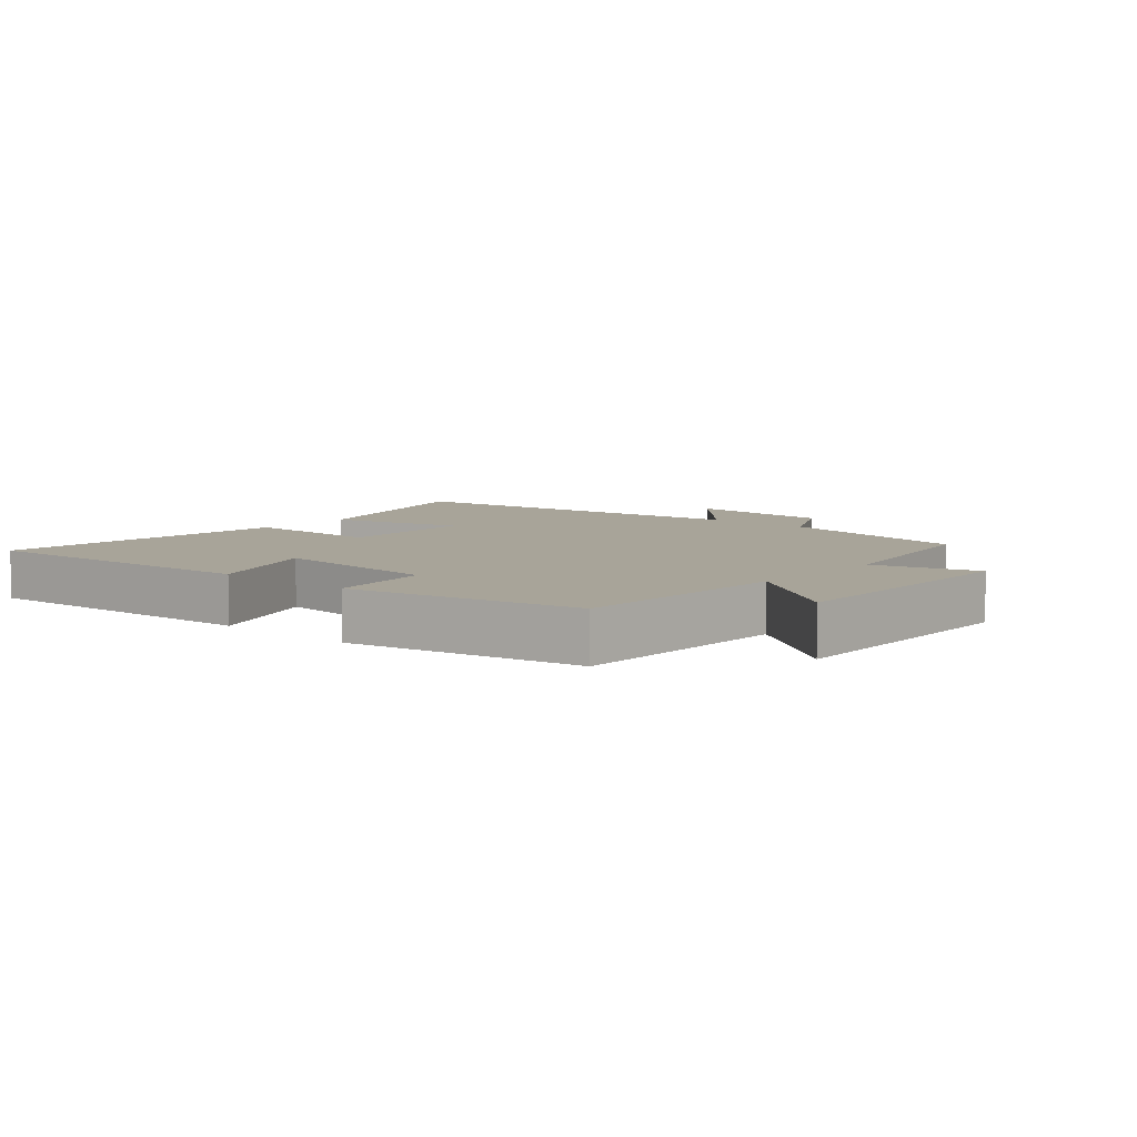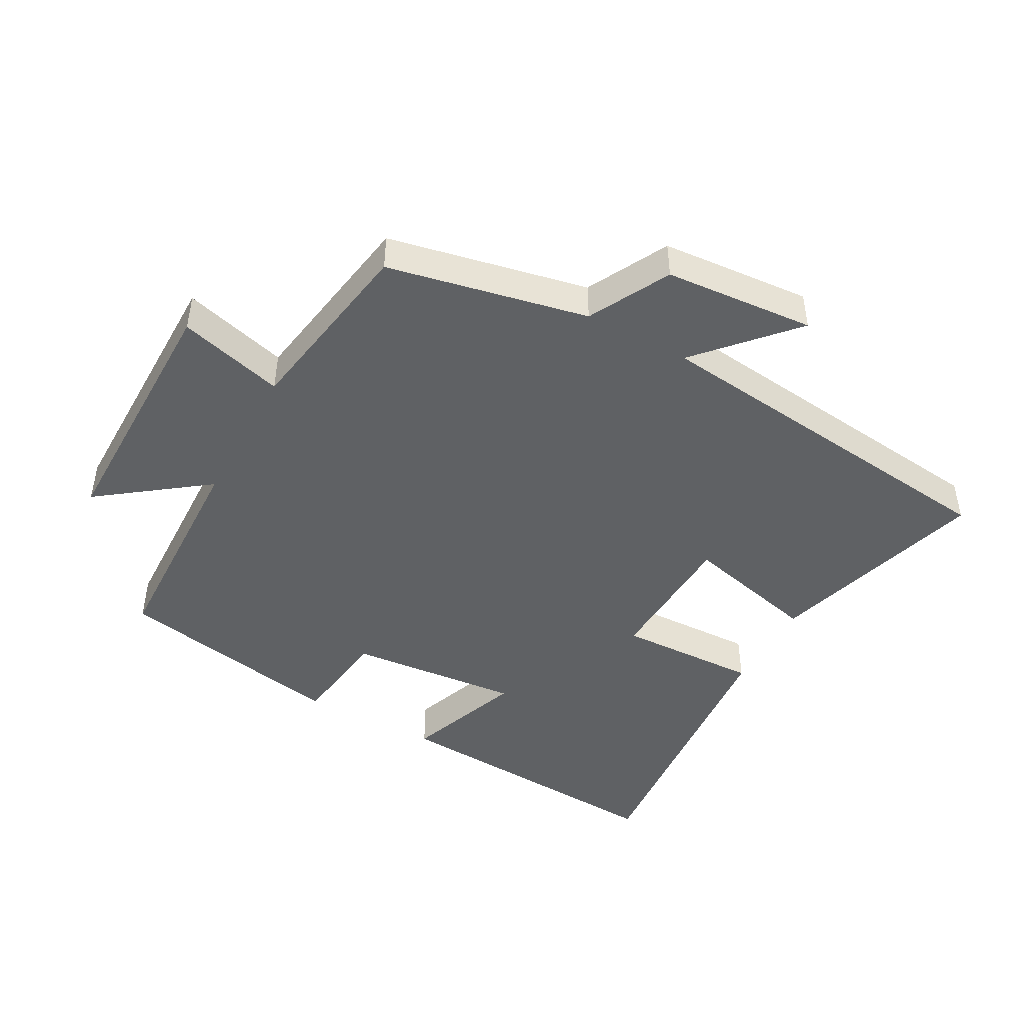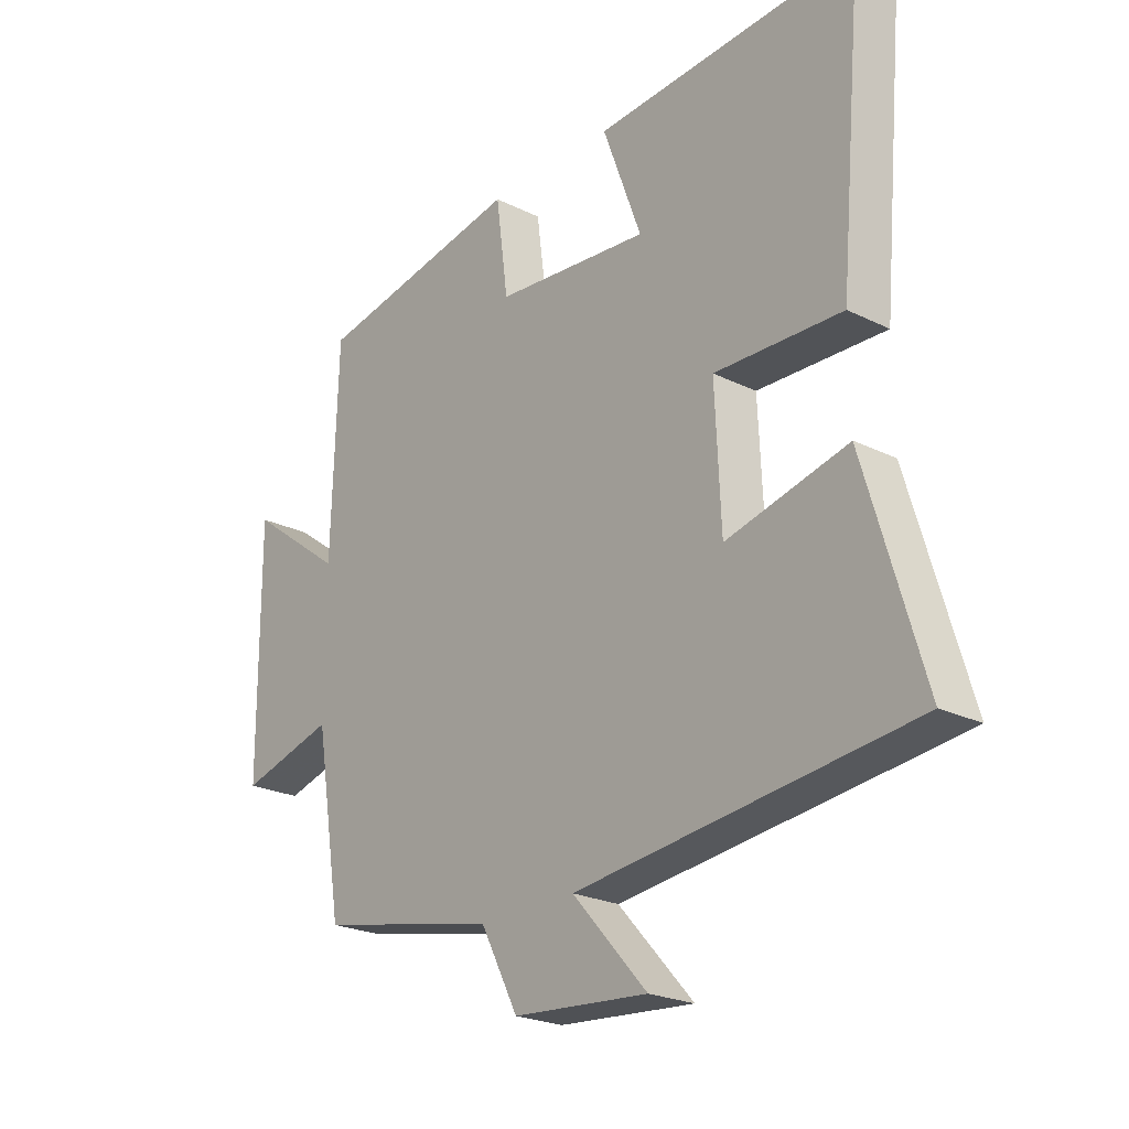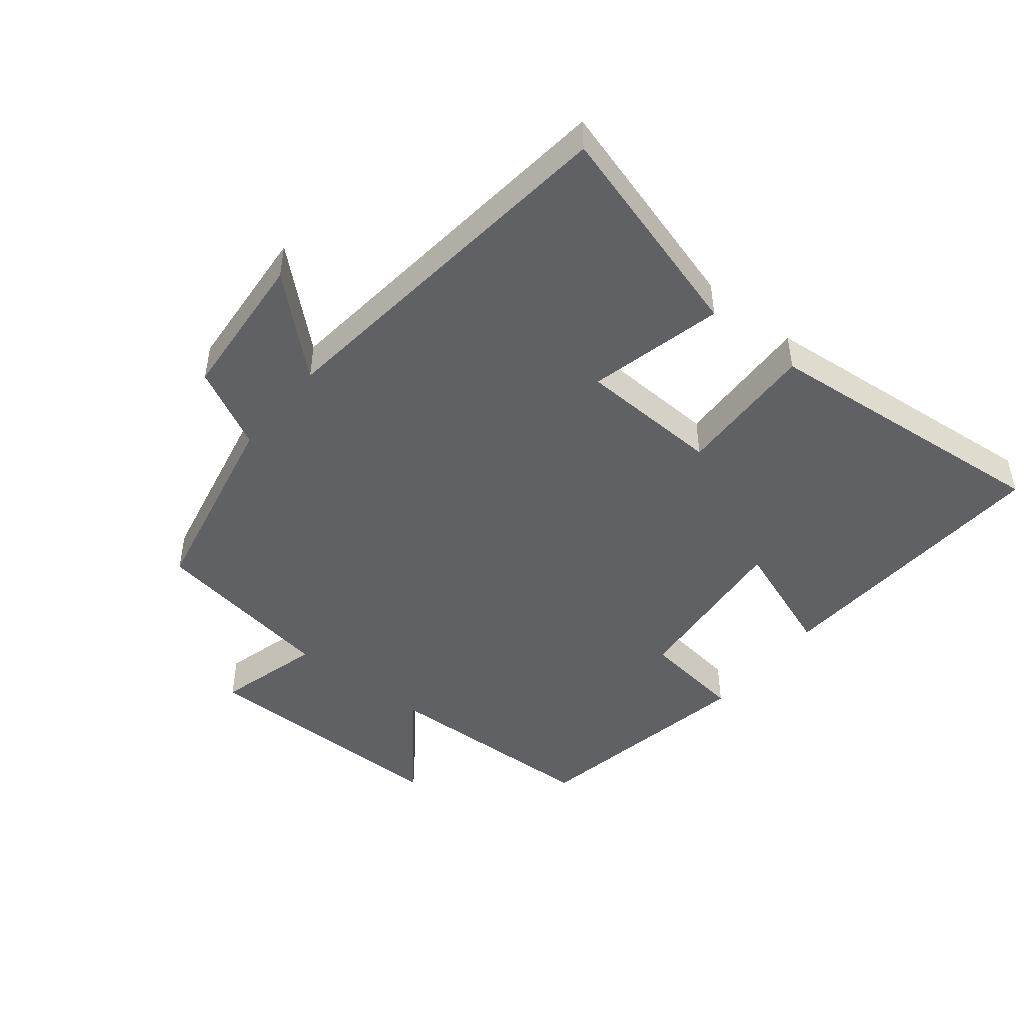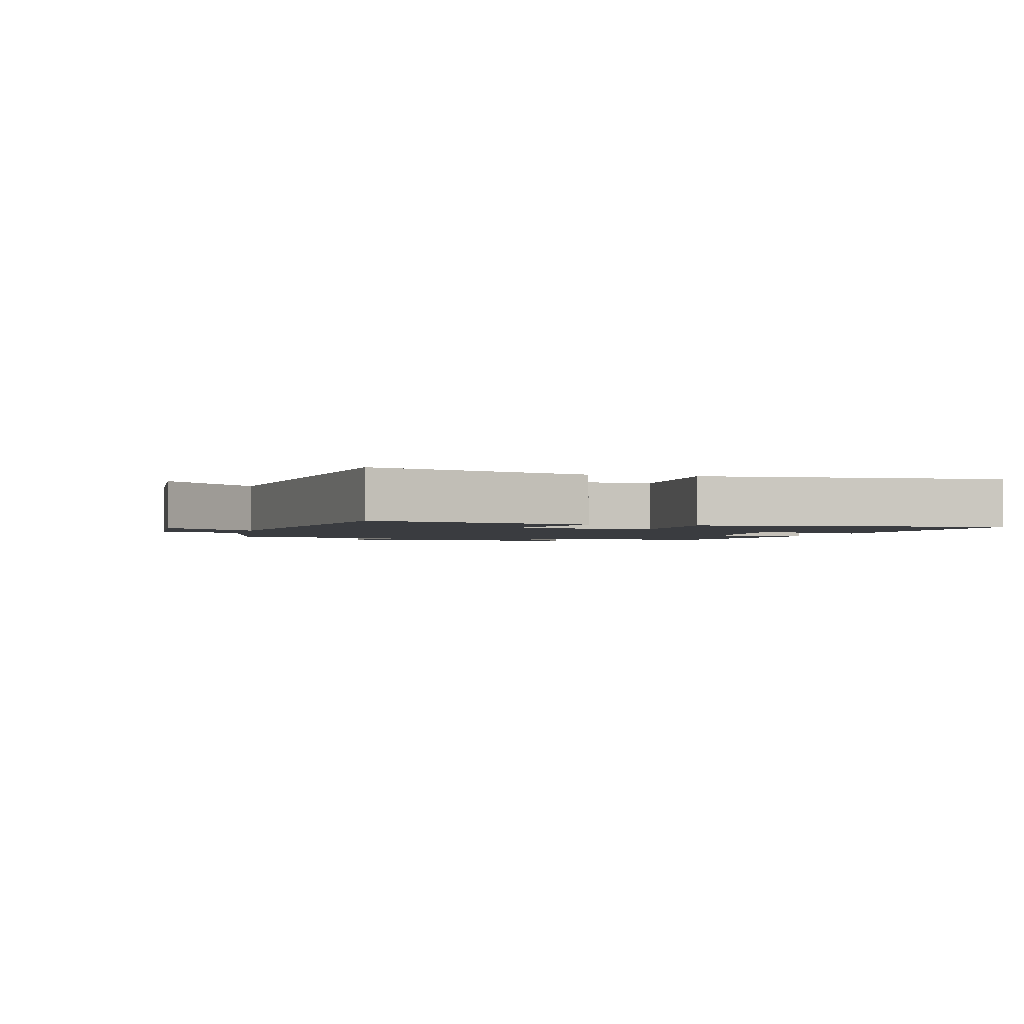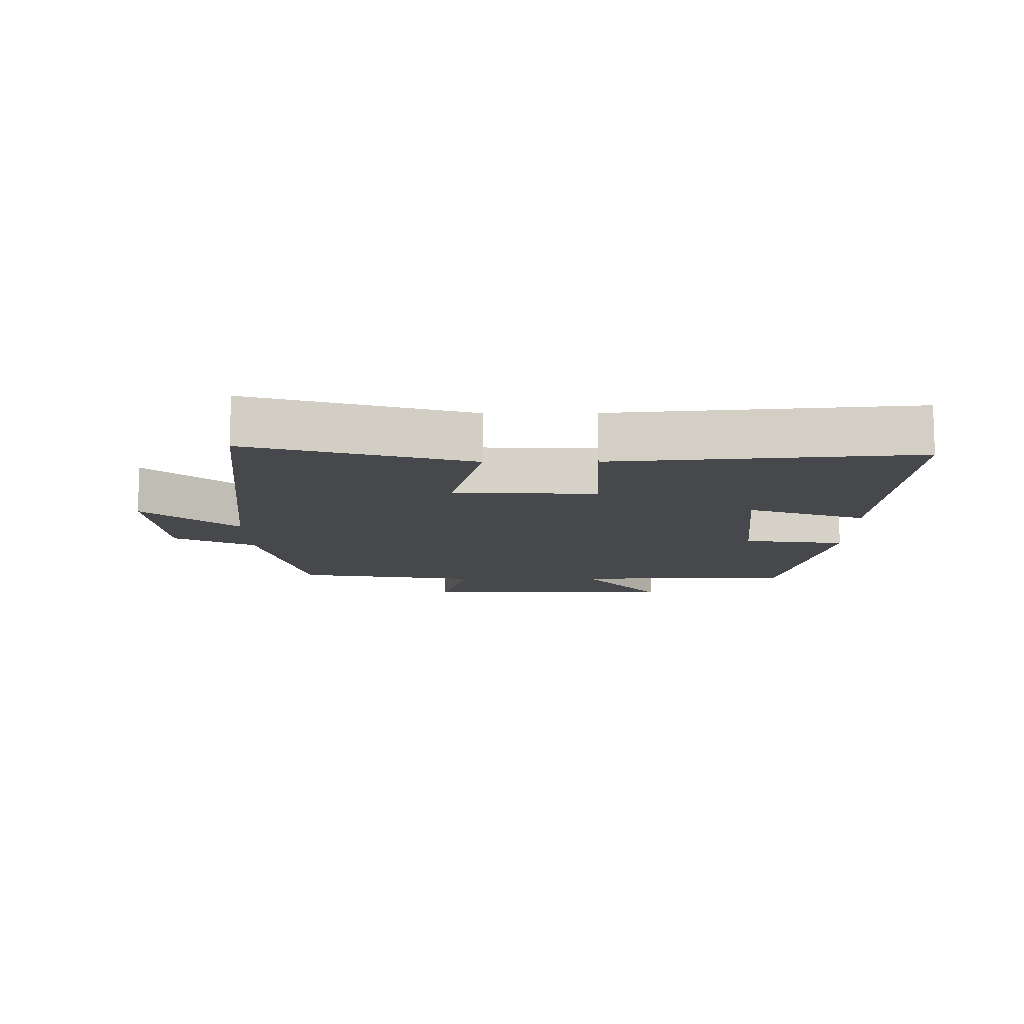
<metadata>
{"format":"obj","ext":"obj","renderer":"f3d","projection":"perspective","resolution":1024,"background":"white","views":[{"elev":7.1,"azim":40.8,"up":"+Y"},{"elev":-45.8,"azim":151.3,"up":"+Y"},{"elev":-23.2,"azim":-129.9,"up":"+Z"},{"elev":-46.9,"azim":-128.6,"up":"+Y"},{"elev":-1.9,"azim":-105.6,"up":"+Y"},{"elev":-11.3,"azim":-89.6,"up":"+Y"}]}
</metadata>
<code>
v 0.453 0.07 -0.436
v 0.144 0.07 -0.5
v 0.079 0.07 -0.625
v -0.153 0.07 -0.643
v -0.024 0.07 -0.5
v -0.6 0.07 -0.434
v -0.5 0.07 -0.095
v -0.291 0.07 -0.146
v -0.281 0.07 0.074
v -0.5 0.07 0.067
v -0.541 0.07 0.528
v -0.089 0.07 0.5
v -0.156 0.07 0.318
v 0.11 0.07 0.342
v 0.131 0.07 0.5
v 0.489 0.07 0.432
v 0.5 0.07 0.088
v 0.665 0.07 0.211
v 0.663 0.07 -0.193
v 0.5 0.07 -0.148
v 0.453 0 -0.436
v 0.144 0 -0.5
v 0.079 0 -0.625
v -0.153 0 -0.643
v -0.024 0 -0.5
v -0.6 0 -0.434
v -0.5 0 -0.095
v -0.291 0 -0.146
v -0.281 0 0.074
v -0.5 0 0.067
v -0.541 0 0.528
v -0.089 0 0.5
v -0.156 0 0.318
v 0.11 0 0.342
v 0.131 0 0.5
v 0.489 0 0.432
v 0.5 0 0.088
v 0.665 0 0.211
v 0.663 0 -0.193
v 0.5 0 -0.148
f 17 18 19 20
f 17 20 1 2
f 14 15 16 17
f 13 14 17 2
f 10 11 12 13
f 9 10 13
f 8 9 13 2
f 5 6 7 8
f 5 8 2 3
f 3 4 5
f 40 39 38 37
f 22 21 40 37
f 37 36 35 34
f 22 37 34 33
f 33 32 31 30
f 33 30 29
f 22 33 29 28
f 28 27 26 25
f 23 22 28 25
f 25 24 23
f 1 21 22 2
f 2 22 23 3
f 3 23 24 4
f 4 24 25 5
f 5 25 26 6
f 6 26 27 7
f 7 27 28 8
f 8 28 29 9
f 9 29 30 10
f 10 30 31 11
f 11 31 32 12
f 12 32 33 13
f 13 33 34 14
f 14 34 35 15
f 15 35 36 16
f 16 36 37 17
f 17 37 38 18
f 18 38 39 19
f 19 39 40 20
f 20 40 21 1

</code>
